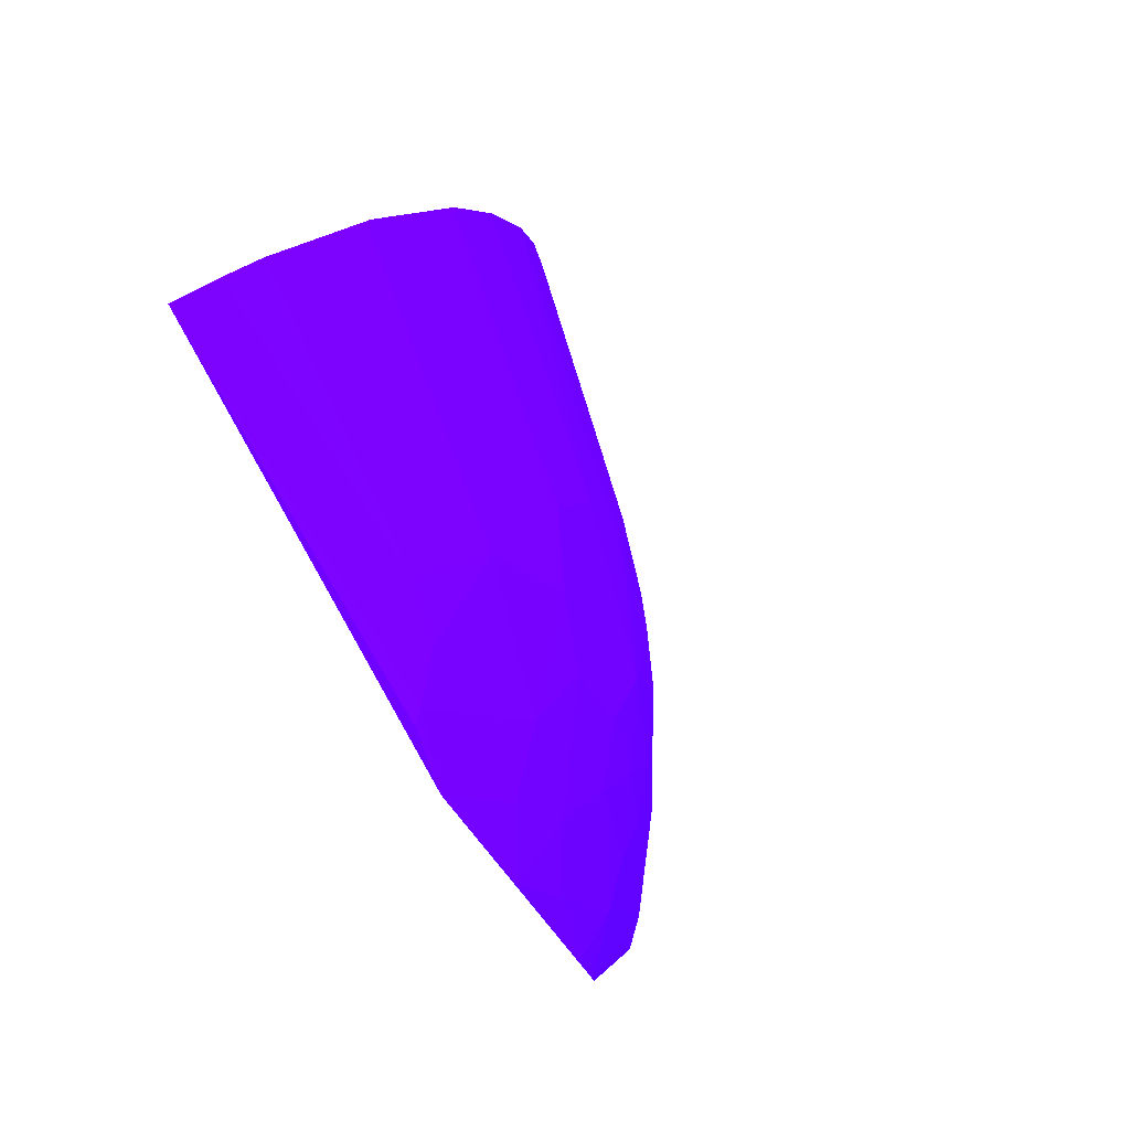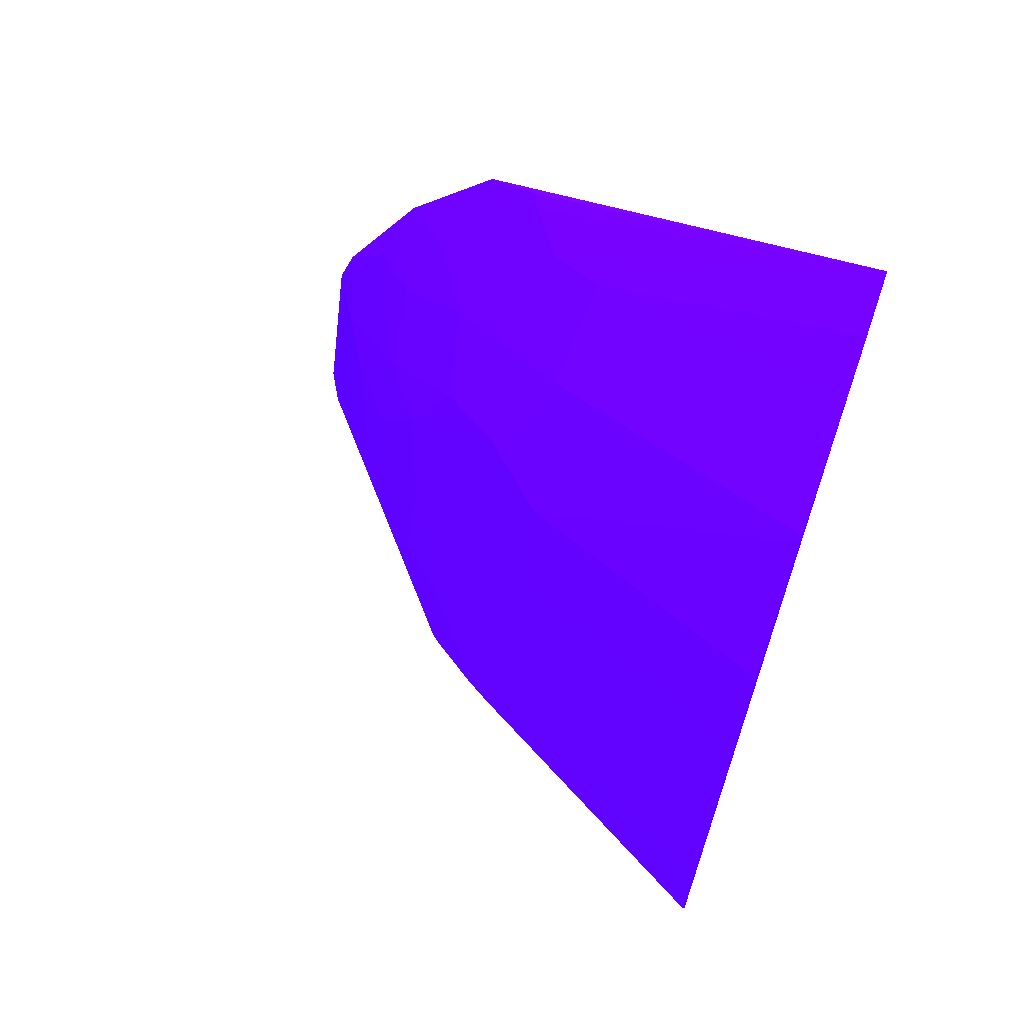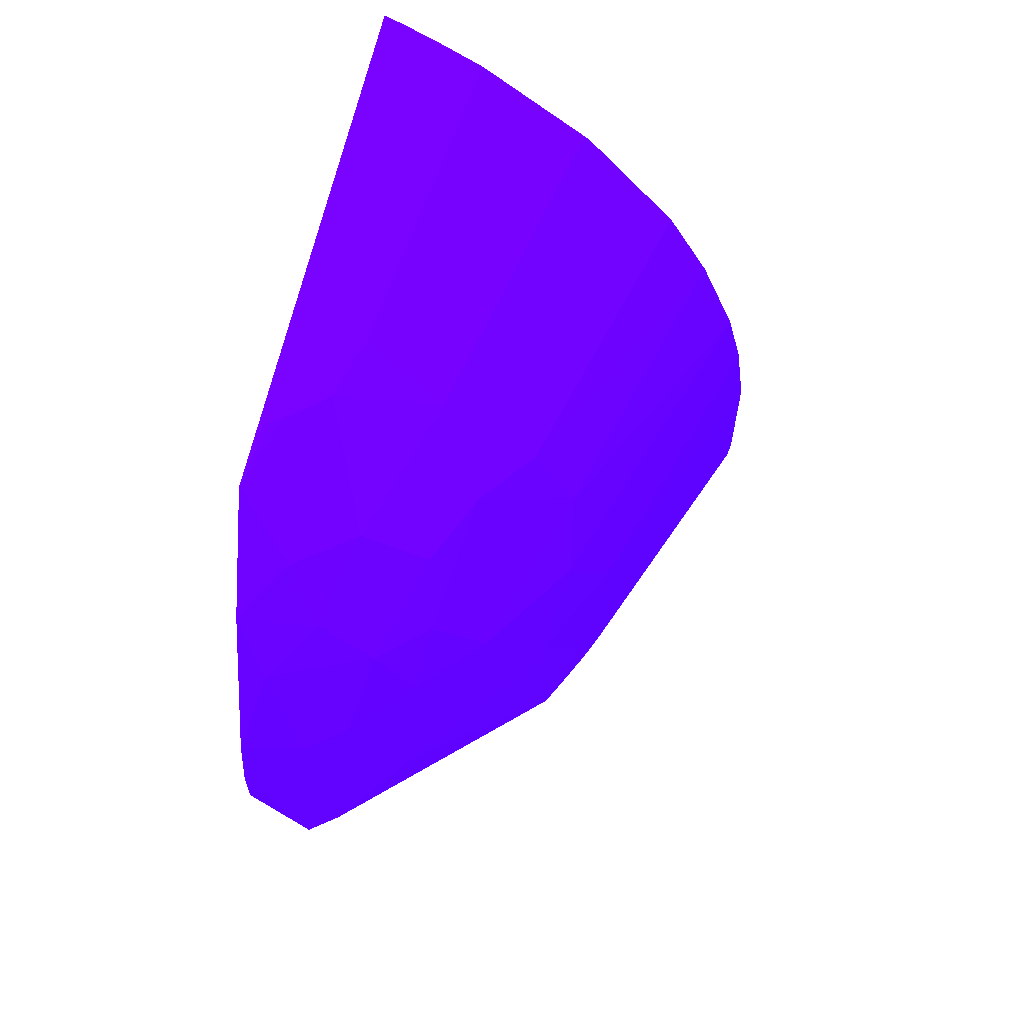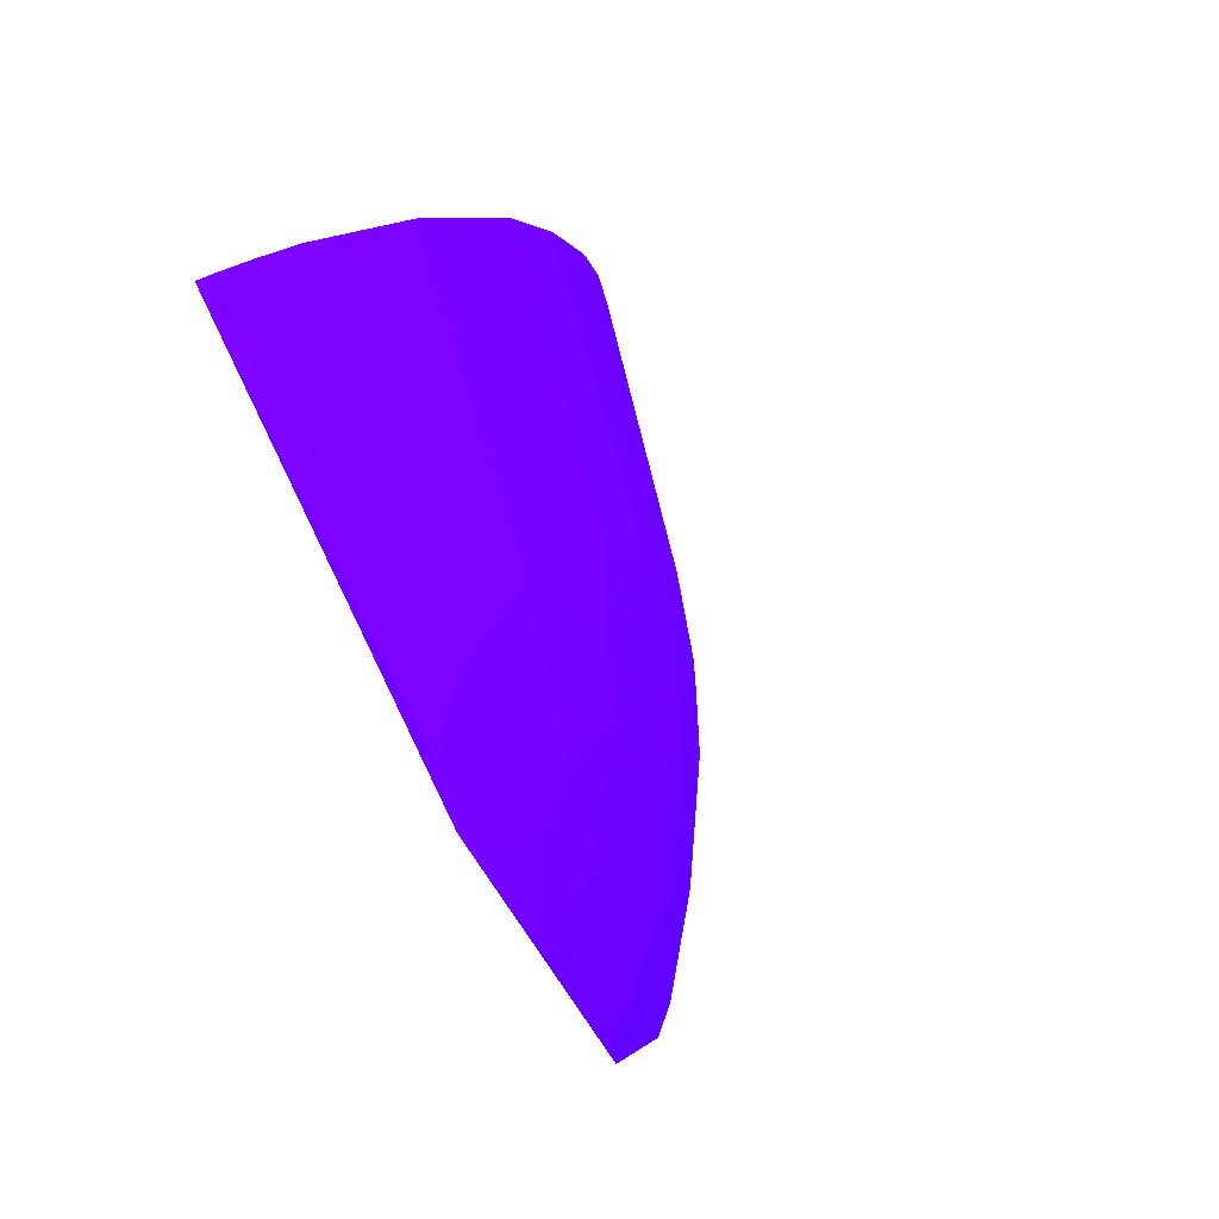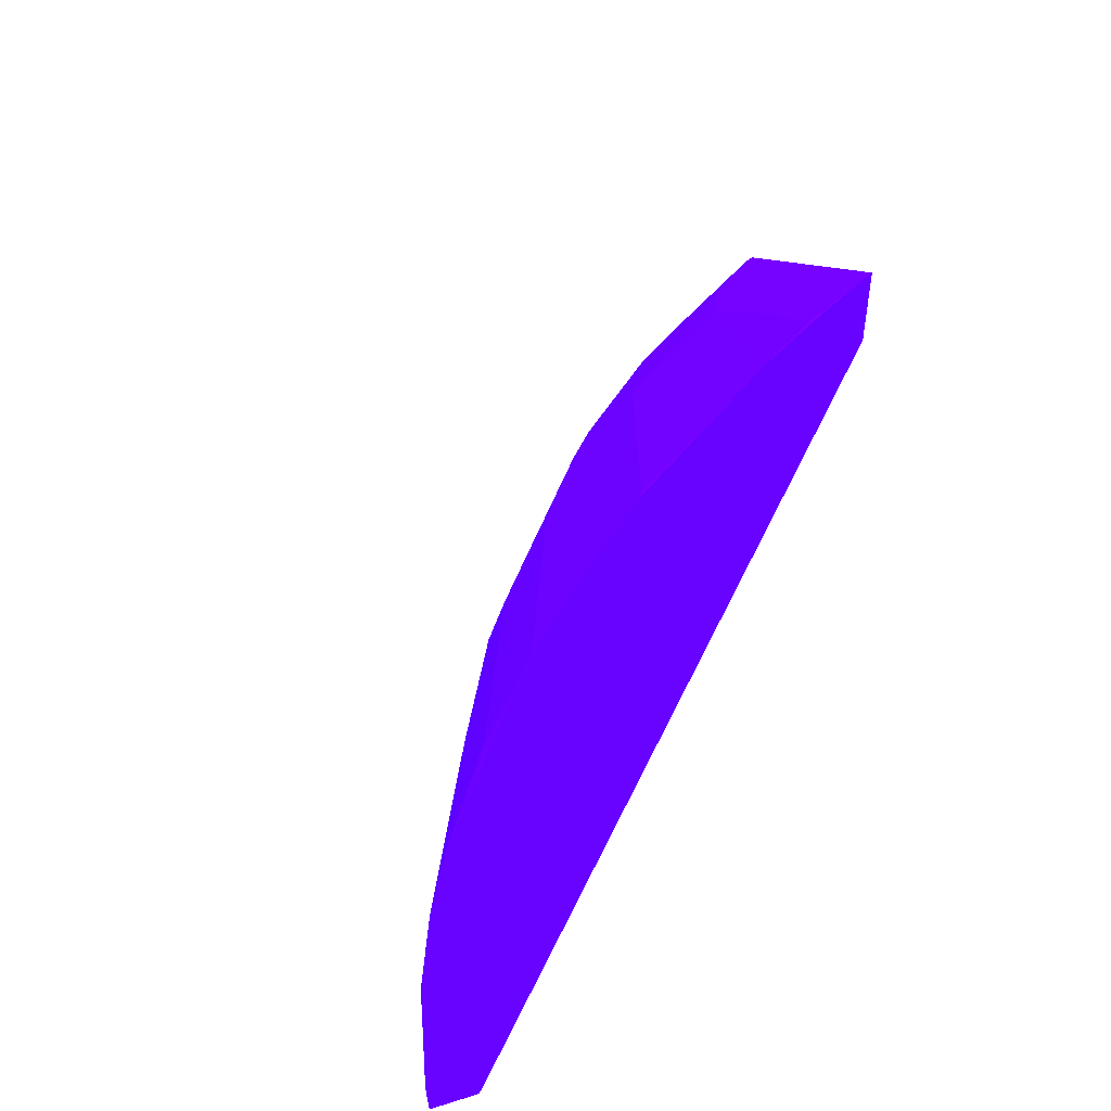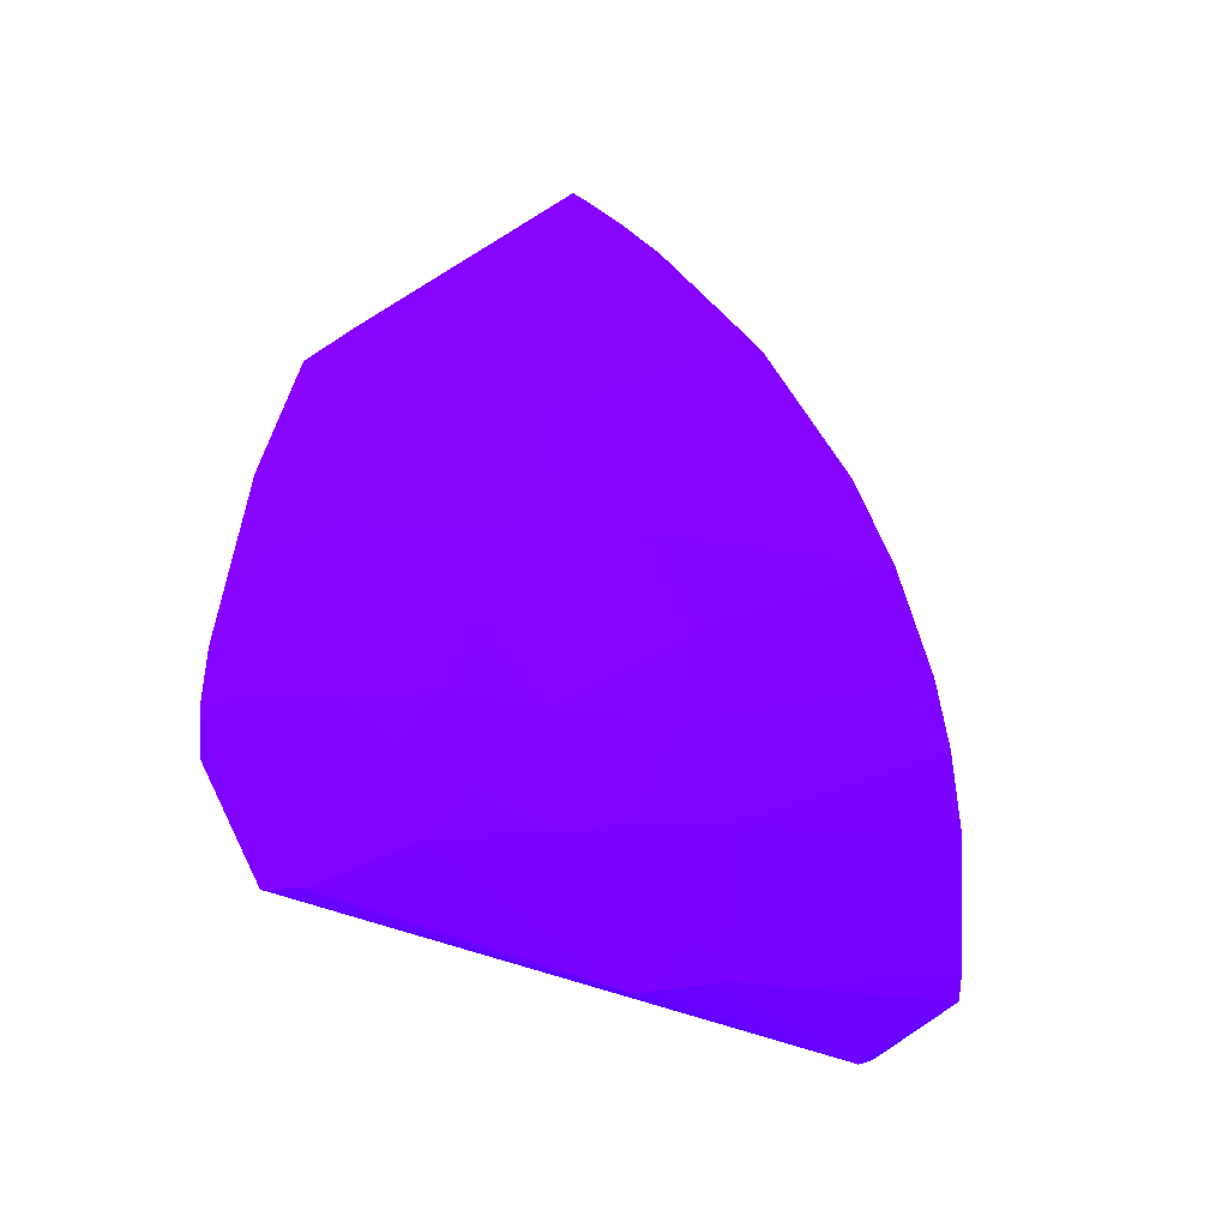
<metadata>
{"format":"obj","ext":"obj","renderer":"f3d","projection":"perspective","resolution":1024,"background":"white","views":[{"elev":76.7,"azim":-43.7,"up":"+Z"},{"elev":65.6,"azim":109.6,"up":"+Z"},{"elev":63.1,"azim":5.5,"up":"+Z"},{"elev":73.8,"azim":-40.4,"up":"+Z"},{"elev":34.6,"azim":158.1,"up":"+Z"},{"elev":0.4,"azim":19.5,"up":"+Z"}]}
</metadata>
<code>
v 0.08436 0.1198 0.1418 0.2784 0.007843 0.9882
v 0.1621 0.1195 0.03017 0.2784 0.007843 0.9882
v 0.154 0.1198 -0.01836 0.2784 0.007843 0.9882
v 0.15 0.1075 -0.02818 0.2784 0.007843 0.9882
v 0.06464 0.0004046 0.0421 0.2784 0.007843 0.9882
v 0.1639 0.1195 -0.01825 0.2784 0.007843 0.9882
v 0.08485 0.1196 0.1296 0.2784 0.007843 0.9882
v 0.1642 0.12 -0.01278 0.2784 0.007843 0.9882
v 0.108 0.05342 0.07389 0.2784 0.007843 0.9882
v 0.1637 0.12 -0.01822 0.2784 0.007843 0.9882
v 0.1238 0.04344 -0.007516 0.2784 0.007843 0.9882
v 0.1533 0.1191 -0.01841 0.2784 0.007843 0.9882
v 0.06446 0.03798 0.1011 0.2784 0.007843 0.9882
v 0.06491 0.0003061 0.03362 0.2784 0.007843 0.9882
v 0.1427 0.1198 0.0827 0.2784 0.007843 0.9882
v 0.09426 0.1199 0.1351 0.2784 0.007843 0.9882
v 0.1485 0.1011 -0.0281 0.2784 0.007843 0.9882
v 0.1027 0.02336 0.02898 0.2784 0.007843 0.9882
v 0.1339 0.05861 -0.002057 0.2784 0.007843 0.9882
v 0.0791 0.02343 0.07172 0.2784 0.007843 0.9882
v 0.0644 0.003721 0.05159 0.2784 0.007843 0.9882
v 0.1589 0.1198 0.04411 0.2784 0.007843 0.9882
v 0.1029 0.12 0.1287 0.2784 0.007843 0.9882
v 0.08019 0.05663 0.1059 0.2784 0.007843 0.9882
v 0.1492 0.1042 -0.02824 0.2784 0.007843 0.9882
v 0.1319 0.05539 -0.007425 0.2784 0.007843 0.9882
v 0.07551 0.0002304 0.01303 0.2784 0.007843 0.9882
v 0.1644 0.1195 -0.0128 0.2784 0.007843 0.9882
v 0.1232 0.04474 0.02152 0.2784 0.007843 0.9882
v 0.1005 0.03199 0.05567 0.2784 0.007843 0.9882
v 0.06434 0.0199 0.0805 0.2784 0.007843 0.9882
v 0.08448 0.01271 0.04285 0.2784 0.007843 0.9882
v 0.1644 0.1198 0.01404 0.2784 0.007843 0.9882
v 0.1273 0.06626 0.05356 0.2784 0.007843 0.9882
v 0.1233 0.1195 0.1095 0.2784 0.007843 0.9882
v 0.09441 0.1195 0.1352 0.2784 0.007843 0.9882
v 0.06882 0.04866 0.1076 0.2784 0.007843 0.9882
v 0.08658 0.03846 0.08347 0.2784 0.007843 0.9882
v 0.1255 0.04569 -0.007431 0.2784 0.007843 0.9882
v 0.09748 0.0168 0.02045 0.2784 0.007843 0.9882
v 0.06491 0 0.03362 0.2784 0.007843 0.9882
v 0.135 0.06079 -0.00742 0.2784 0.007843 0.9882
v 0.136 0.06511 0.02041 0.2784 0.007843 0.9882
v 0.1113 0.03626 0.04077 0.2784 0.007843 0.9882
v 0.06949 0.01383 0.06637 0.2784 0.007843 0.9882
v 0.07595 0.007352 0.04396 0.2784 0.007843 0.9882
v 0.09732 0.0234 0.0439 0.2784 0.007843 0.9882
v 0.0898 0.02344 0.05779 0.2784 0.007843 0.9882
v 0.1622 0.1198 0.03018 0.2784 0.007843 0.9882
v 0.1644 0.1195 0.01296 0.2784 0.007843 0.9882
v 0.1513 0.1195 0.06553 0.2784 0.007843 0.9882
v 0.1187 0.06629 0.07065 0.2784 0.007843 0.9882
v 0.1244 0.1198 0.1084 0.2784 0.007843 0.9882
v 0.1005 0.06413 0.09309 0.2784 0.007843 0.9882
v 0.08797 0.1198 0.1395 0.2784 0.007843 0.9882
v 0.08552 0.06732 0.1091 0.2784 0.007843 0.9882
v 0.07164 0.05023 0.107 0.2784 0.007843 0.9882
v 0.09942 0.04063 0.07064 0.2784 0.007843 0.9882
v 0.07376 0.02992 0.08559 0.2784 0.007843 0.9882
v 0.1307 0.05326 0.002225 0.2784 0.007843 0.9882
v 0.08154 0.003757 0.01296 0.2784 0.007843 0.9882
v 0.09198 0.01589 0.03537 0.2784 0.007843 0.9882
v 0.1157 0.03505 0.02046 0.2784 0.007843 0.9882
v 0.1274 0.05654 0.03752 0.2784 0.007843 0.9882
f 7 1 3
f 10 6 4
f 10 4 3
f 10 3 1
f 12 7 3
f 12 3 4
f 12 4 7
f 13 1 7
f 14 7 4
f 14 13 7
f 16 10 1
f 21 14 5
f 21 13 14
f 22 8 15
f 23 15 8
f 23 8 10
f 23 10 16
f 25 4 6
f 25 6 17
f 27 17 11
f 27 25 17
f 27 14 4
f 27 4 25
f 28 10 8
f 28 6 10
f 31 13 21
f 33 28 8
f 36 23 16
f 37 1 13
f 39 11 17
f 39 17 26
f 41 27 5
f 41 5 14
f 41 14 27
f 42 6 28
f 42 26 17
f 42 17 6
f 42 28 19
f 42 19 26
f 43 2 22
f 44 34 9
f 44 9 30
f 45 31 21
f 45 20 31
f 46 21 5
f 46 5 27
f 46 45 21
f 47 44 30
f 47 18 44
f 48 20 45
f 48 46 32
f 48 45 46
f 48 47 30
f 48 32 47
f 49 22 2
f 49 2 33
f 49 33 8
f 49 8 22
f 50 19 28
f 50 28 33
f 50 43 19
f 50 33 2
f 50 2 43
f 51 34 22
f 51 22 15
f 52 9 34
f 52 51 15
f 52 34 51
f 53 15 23
f 53 23 35
f 53 52 15
f 54 9 52
f 54 53 35
f 54 52 53
f 54 38 9
f 54 24 38
f 55 36 16
f 55 16 1
f 56 23 36
f 56 24 54
f 56 54 35
f 56 35 23
f 56 36 55
f 56 55 1
f 56 1 24
f 57 24 1
f 57 1 37
f 57 37 13
f 57 38 24
f 57 13 38
f 58 30 9
f 58 9 38
f 58 48 30
f 58 38 20
f 58 20 48
f 59 31 20
f 59 20 38
f 59 38 13
f 59 13 31
f 60 39 26
f 60 26 19
f 60 29 11
f 60 11 39
f 60 43 29
f 60 19 43
f 61 27 11
f 61 11 40
f 61 46 27
f 62 40 18
f 62 61 40
f 62 32 46
f 62 46 61
f 62 47 32
f 62 18 47
f 63 18 40
f 63 44 18
f 63 29 44
f 63 40 11
f 63 11 29
f 64 29 43
f 64 44 29
f 64 34 44
f 64 43 22
f 64 22 34

</code>
